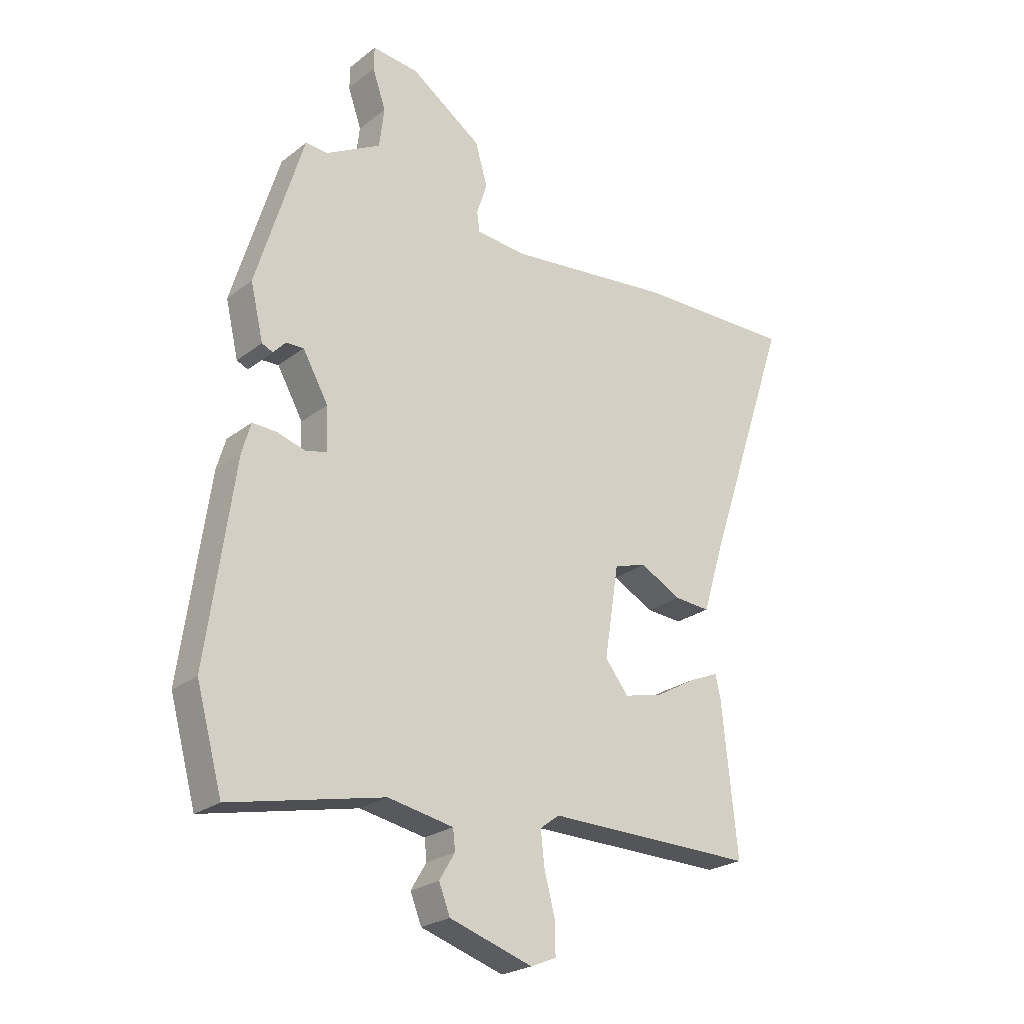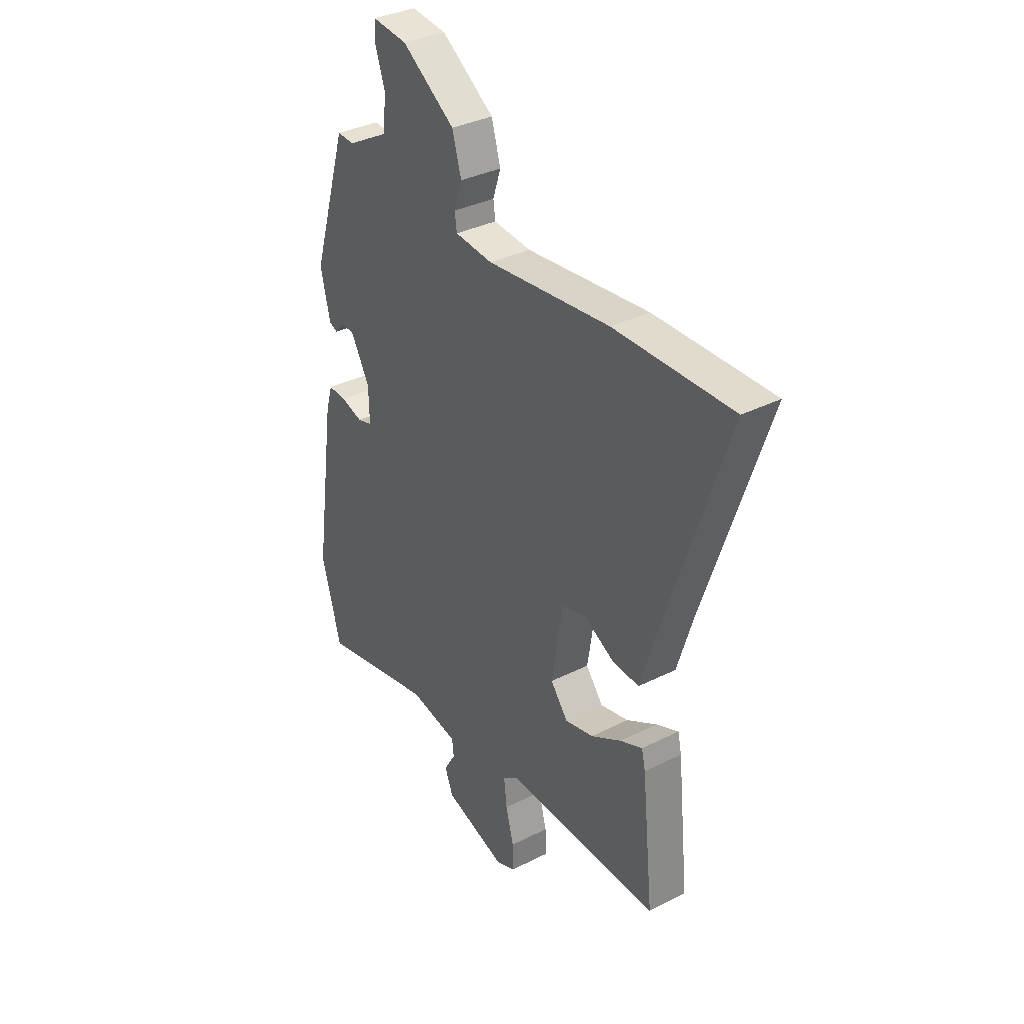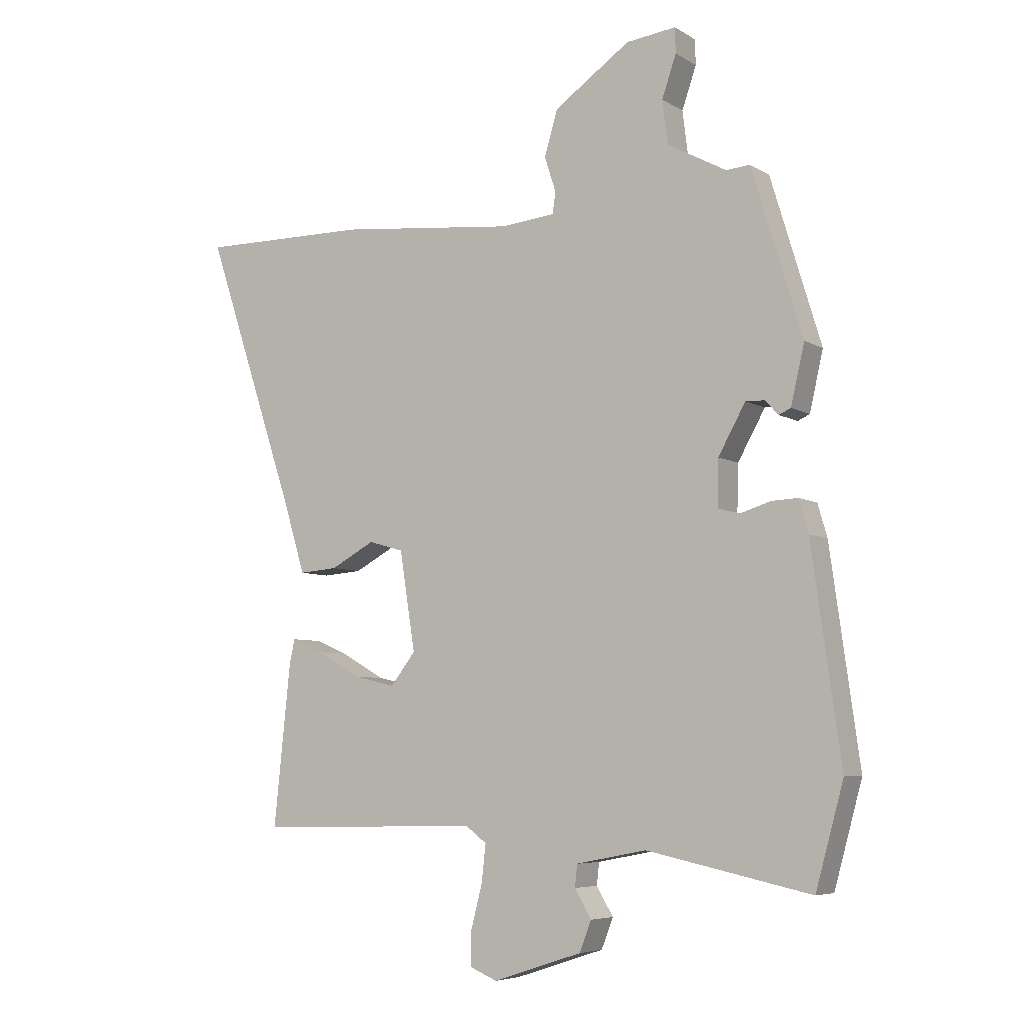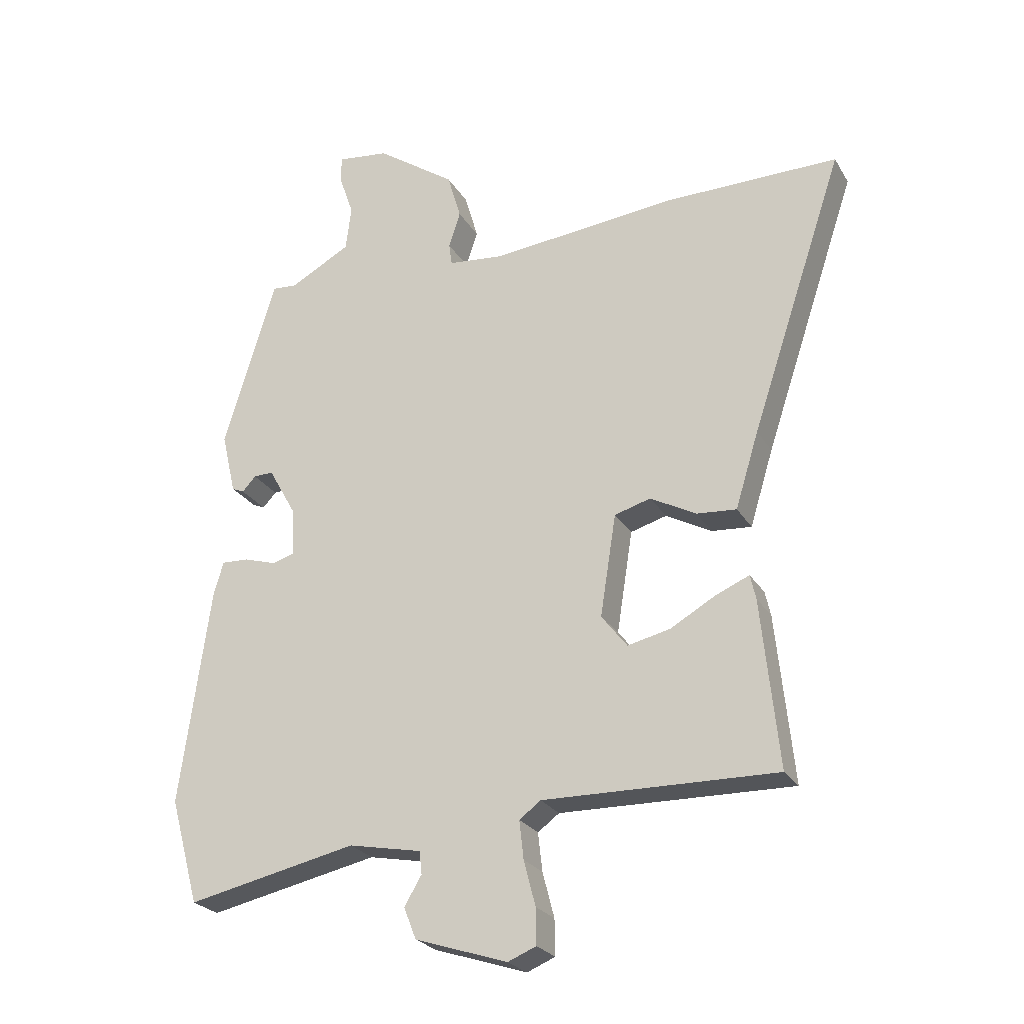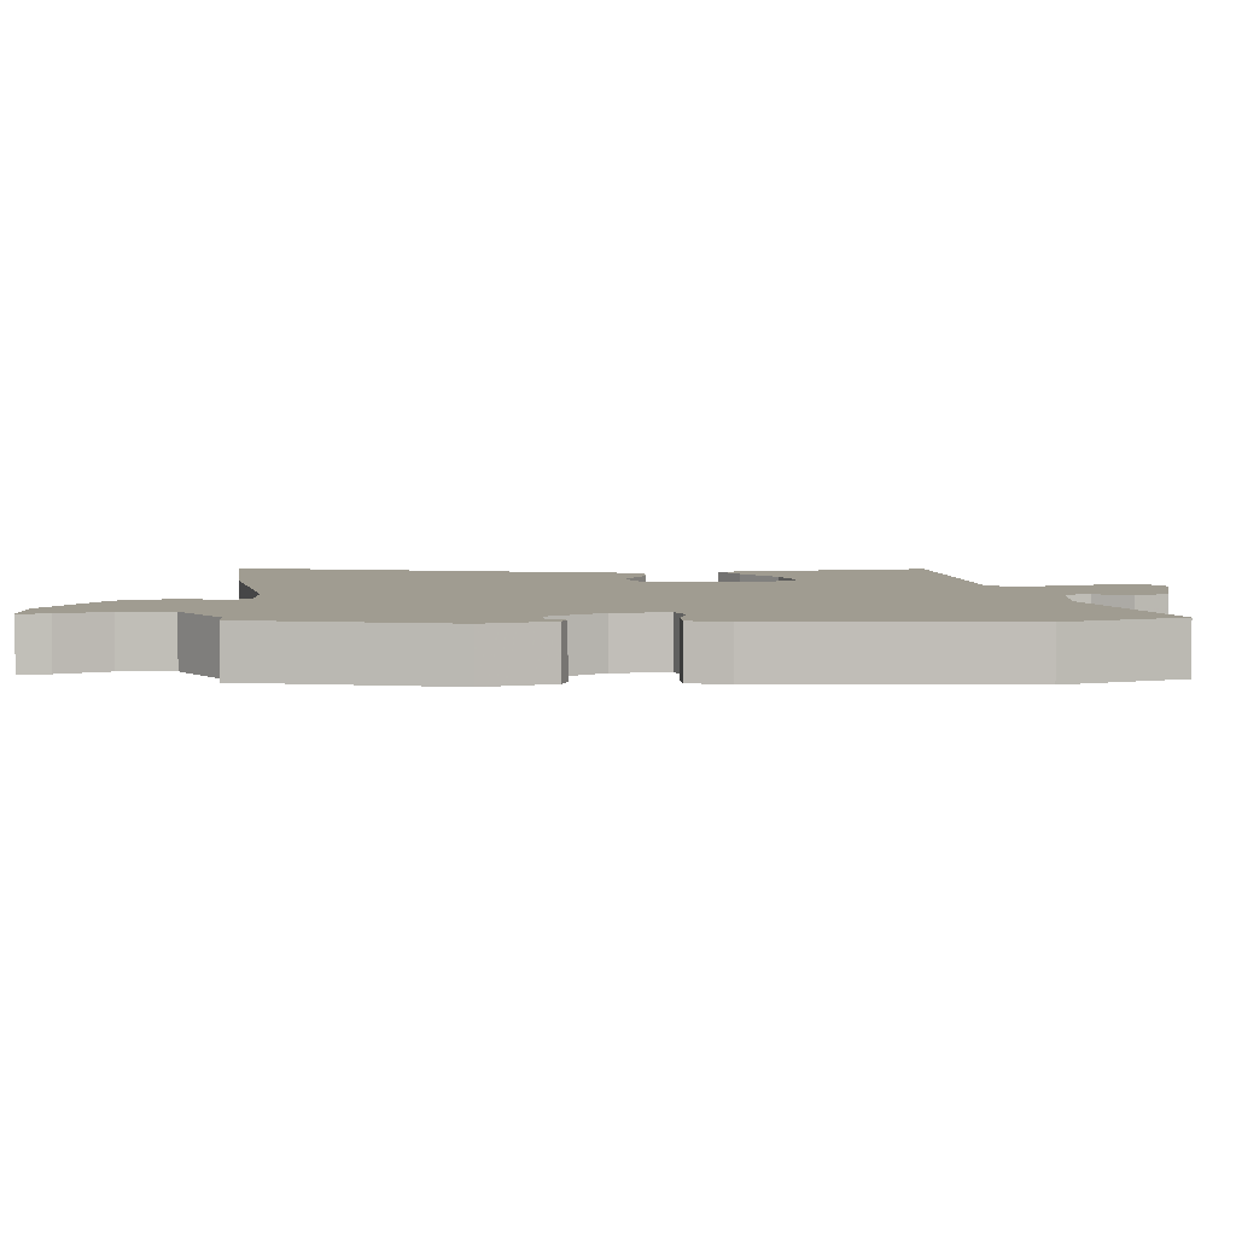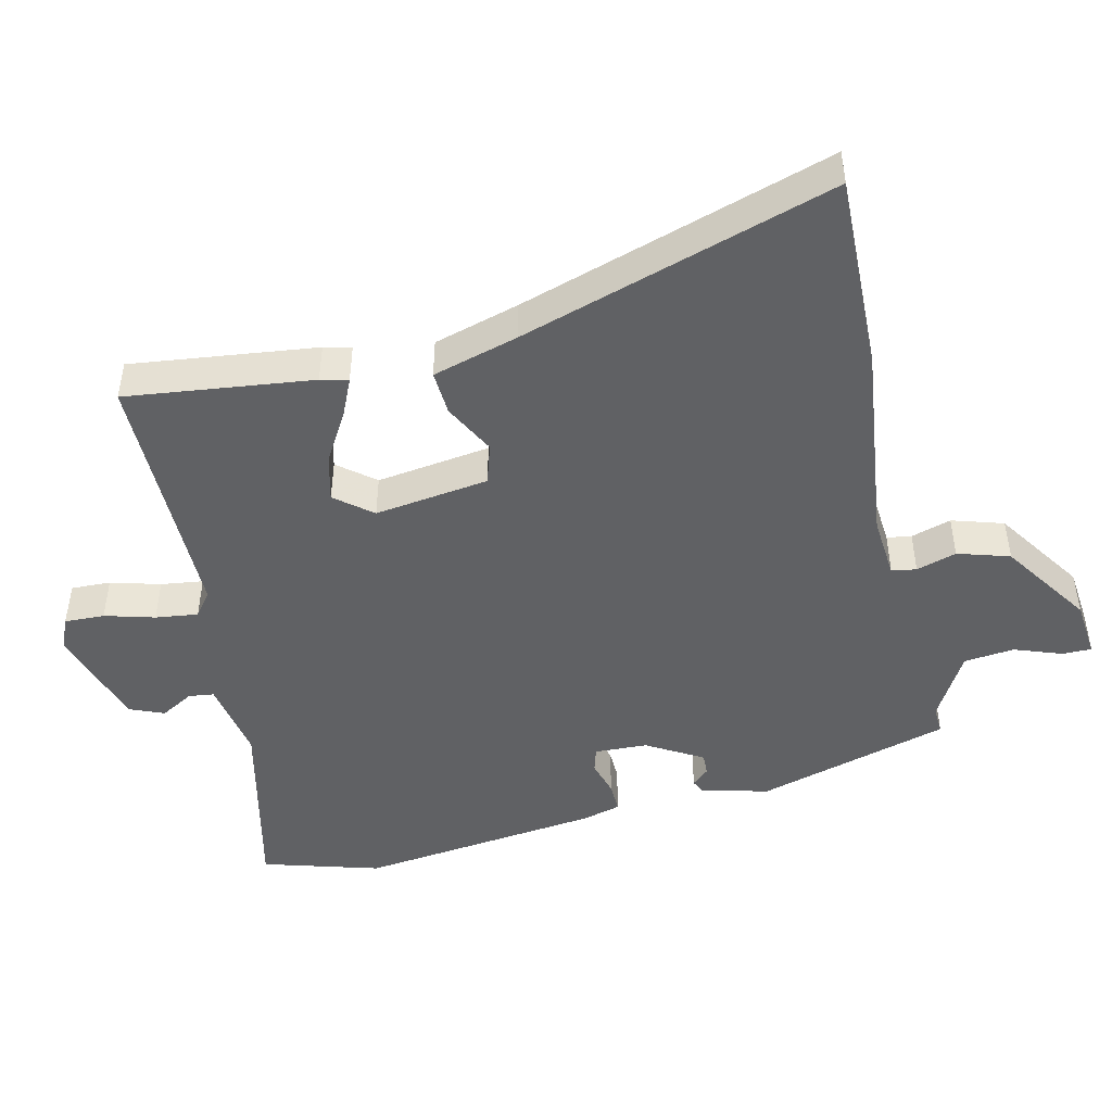
<metadata>
{"format":"obj","ext":"obj","renderer":"f3d","projection":"perspective","resolution":1024,"background":"white","views":[{"elev":-24.0,"azim":141.6,"up":"+Z"},{"elev":34.4,"azim":-124.3,"up":"+Z"},{"elev":-6.2,"azim":30.9,"up":"+Z"},{"elev":-24.9,"azim":-155.9,"up":"+Z"},{"elev":4.3,"azim":83.1,"up":"+Y"},{"elev":-47.0,"azim":-77.9,"up":"+Y"}]}
</metadata>
<code>
v -0.633 0.07 0.501
v -0.347 0.07 0.498
v -0.049 0.07 0.467
v 0.042 0.07 0.476
v 0.047 0.07 0.512
v 0.028 0.07 0.57
v 0.05 0.07 0.646
v 0.178 0.07 0.735
v 0.262 0.07 0.745
v 0.263 0.07 0.703
v 0.239 0.07 0.633
v 0.248 0.07 0.56
v 0.347 0.07 0.506
v 0.387 0.07 0.509
v 0.472 0.07 0.23
v 0.449 0.07 0.131
v 0.429 0.07 0.122
v 0.407 0.07 0.146
v 0.375 0.07 0.147
v 0.329 0.07 0.065
v 0.327 0.07 -0.012
v 0.363 0.07 -0.022
v 0.415 0.07 -0.006
v 0.459 0.07 -0.004
v 0.475 0.07 -0.059
v 0.524 0.07 -0.412
v 0.477 0.07 -0.583
v 0.201 0.07 -0.524
v 0.083 0.07 -0.547
v 0.079 0.07 -0.584
v 0.107 0.07 -0.631
v 0.087 0.07 -0.682
v -0.063 0.07 -0.731
v -0.109 0.07 -0.712
v -0.108 0.07 -0.654
v -0.089 0.07 -0.581
v -0.082 0.07 -0.519
v -0.117 0.07 -0.493
v -0.495 0.07 -0.5
v -0.467 0.07 -0.228
v -0.458 0.07 -0.188
v -0.404 0.07 -0.211
v -0.33 0.07 -0.253
v -0.261 0.07 -0.269
v -0.219 0.07 -0.215
v -0.245 0.07 -0.049
v -0.304 0.07 -0.032
v -0.378 0.07 -0.072
v -0.443 0.07 -0.077
v -0.481 0.07 0.047
v -0.633 0 0.501
v -0.347 0 0.498
v -0.049 0 0.467
v 0.042 0 0.476
v 0.047 0 0.512
v 0.028 0 0.57
v 0.05 0 0.646
v 0.178 0 0.735
v 0.262 0 0.745
v 0.263 0 0.703
v 0.239 0 0.633
v 0.248 0 0.56
v 0.347 0 0.506
v 0.387 0 0.509
v 0.472 0 0.23
v 0.449 0 0.131
v 0.429 0 0.122
v 0.407 0 0.146
v 0.375 0 0.147
v 0.329 0 0.065
v 0.327 0 -0.012
v 0.363 0 -0.022
v 0.415 0 -0.006
v 0.459 0 -0.004
v 0.475 0 -0.059
v 0.524 0 -0.412
v 0.477 0 -0.583
v 0.201 0 -0.524
v 0.083 0 -0.547
v 0.079 0 -0.584
v 0.107 0 -0.631
v 0.087 0 -0.682
v -0.063 0 -0.731
v -0.109 0 -0.712
v -0.108 0 -0.654
v -0.089 0 -0.581
v -0.082 0 -0.519
v -0.117 0 -0.493
v -0.495 0 -0.5
v -0.467 0 -0.228
v -0.458 0 -0.188
v -0.404 0 -0.211
v -0.33 0 -0.253
v -0.261 0 -0.269
v -0.219 0 -0.215
v -0.245 0 -0.049
v -0.304 0 -0.032
v -0.378 0 -0.072
v -0.443 0 -0.077
v -0.481 0 0.047
f 47 48 49 50
f 1 2 3
f 50 1 3
f 47 50 3
f 46 47 3
f 45 46 3 4
f 41 42 43
f 40 41 43
f 39 40 43
f 38 39 43
f 37 38 43 44
f 34 35 36
f 33 34 36
f 32 33 36
f 31 32 36
f 30 31 36
f 29 30 36 37
f 37 44 45
f 29 37 45
f 28 29 45
f 27 28 45
f 26 27 45
f 25 26 45
f 24 25 45
f 23 24 45
f 22 23 45
f 16 17 18
f 15 16 18
f 14 15 18
f 13 14 18
f 12 13 18 19
f 9 10 11
f 8 9 11
f 7 8 11
f 6 7 11
f 5 6 11
f 4 5 11 12
f 12 19 20
f 4 12 20
f 45 4 20
f 45 20 21
f 21 22 45
f 100 99 98 97
f 53 52 51
f 53 51 100
f 53 100 97
f 53 97 96
f 54 53 96 95
f 93 92 91
f 93 91 90
f 93 90 89
f 93 89 88
f 94 93 88 87
f 86 85 84
f 86 84 83
f 86 83 82
f 86 82 81
f 86 81 80
f 87 86 80 79
f 95 94 87
f 95 87 79
f 95 79 78
f 95 78 77
f 95 77 76
f 95 76 75
f 95 75 74
f 95 74 73
f 95 73 72
f 68 67 66
f 68 66 65
f 68 65 64
f 68 64 63
f 69 68 63 62
f 61 60 59
f 61 59 58
f 61 58 57
f 61 57 56
f 61 56 55
f 62 61 55 54
f 70 69 62
f 70 62 54
f 70 54 95
f 71 70 95
f 95 72 71
f 1 51 52 2
f 2 52 53 3
f 3 53 54 4
f 4 54 55 5
f 5 55 56 6
f 6 56 57 7
f 7 57 58 8
f 8 58 59 9
f 9 59 60 10
f 10 60 61 11
f 11 61 62 12
f 12 62 63 13
f 13 63 64 14
f 14 64 65 15
f 15 65 66 16
f 16 66 67 17
f 17 67 68 18
f 18 68 69 19
f 19 69 70 20
f 20 70 71 21
f 21 71 72 22
f 22 72 73 23
f 23 73 74 24
f 24 74 75 25
f 25 75 76 26
f 26 76 77 27
f 27 77 78 28
f 28 78 79 29
f 29 79 80 30
f 30 80 81 31
f 31 81 82 32
f 32 82 83 33
f 33 83 84 34
f 34 84 85 35
f 35 85 86 36
f 36 86 87 37
f 37 87 88 38
f 38 88 89 39
f 39 89 90 40
f 40 90 91 41
f 41 91 92 42
f 42 92 93 43
f 43 93 94 44
f 44 94 95 45
f 45 95 96 46
f 46 96 97 47
f 47 97 98 48
f 48 98 99 49
f 49 99 100 50
f 50 100 51 1

</code>
